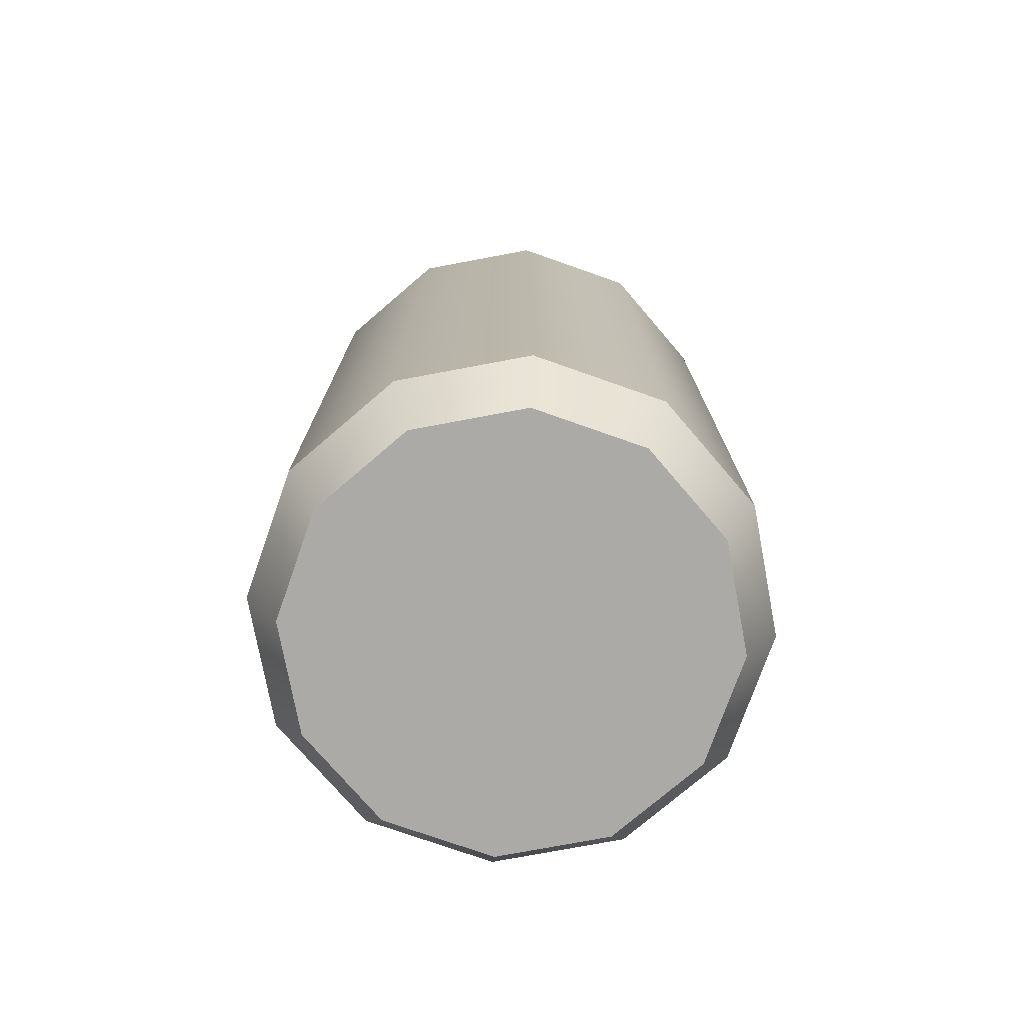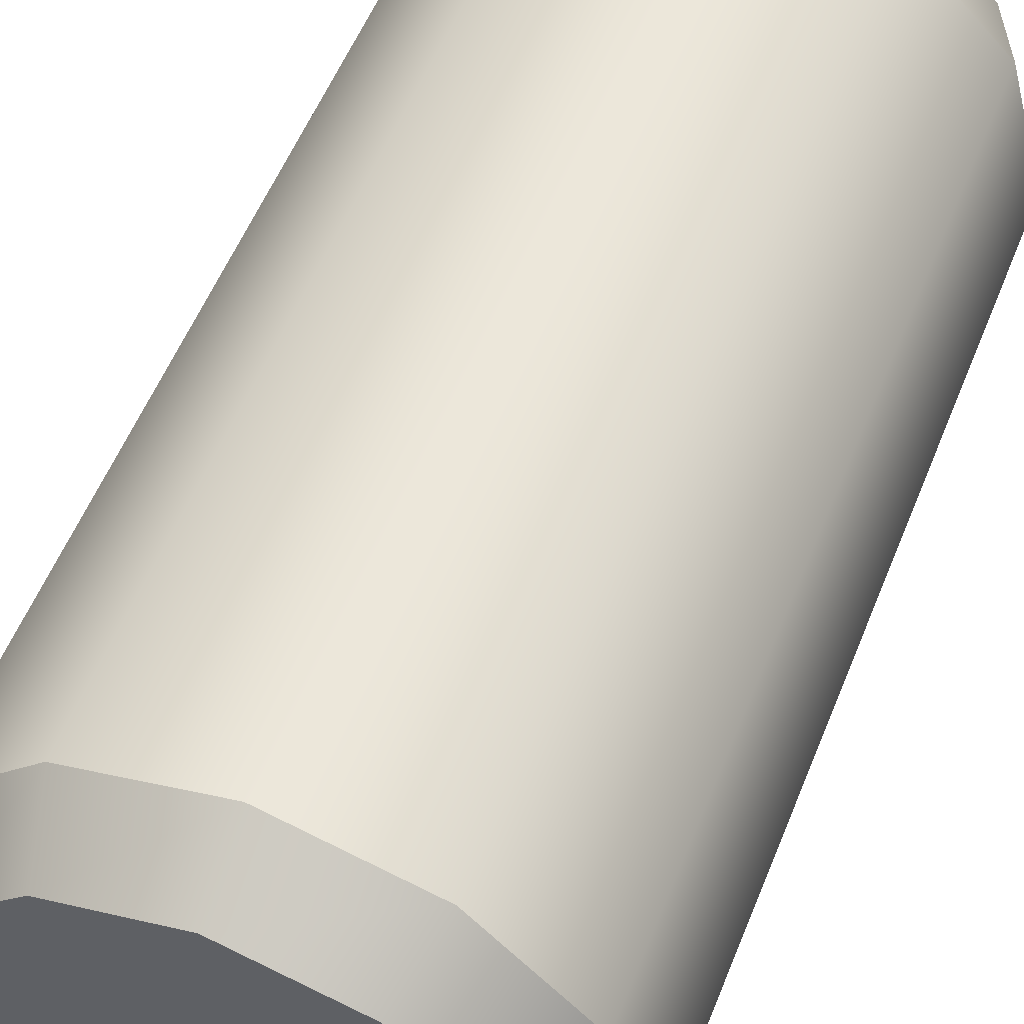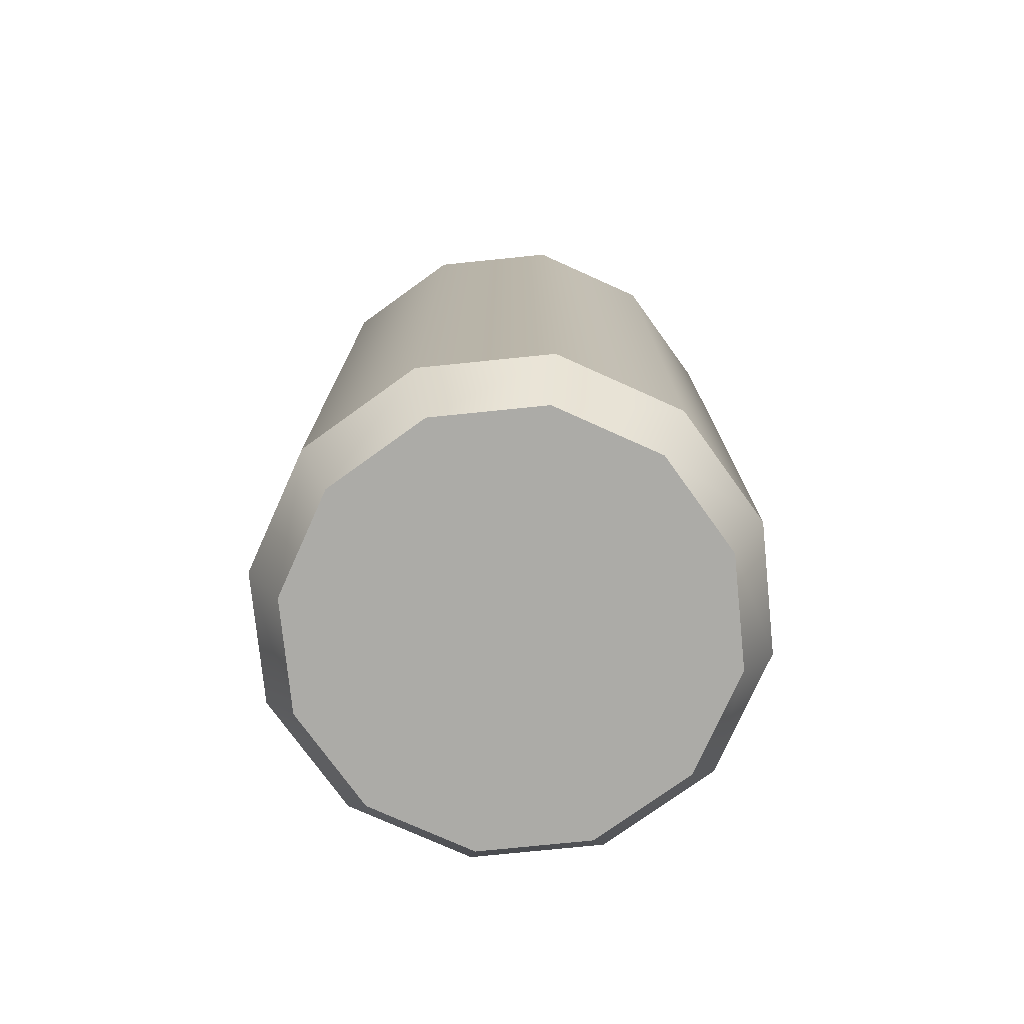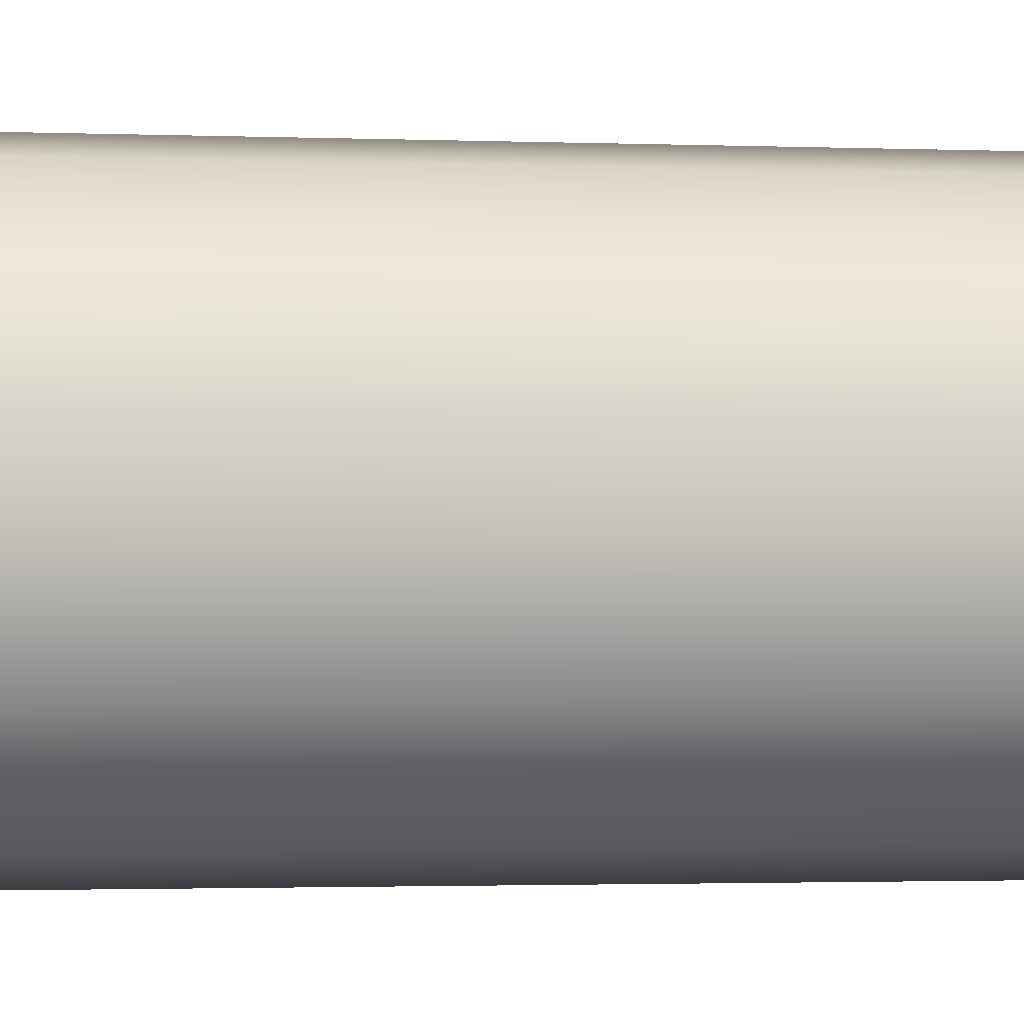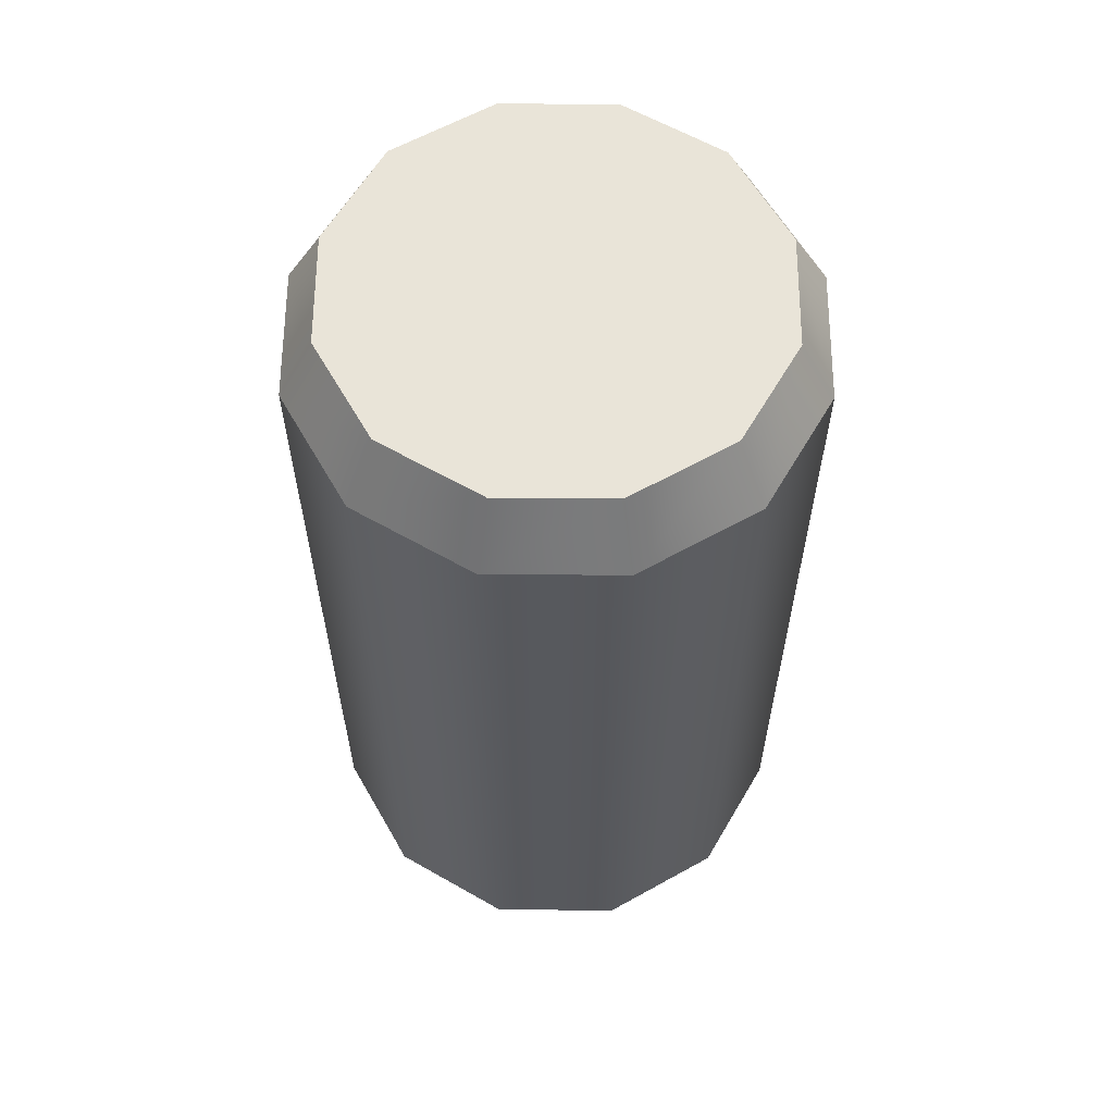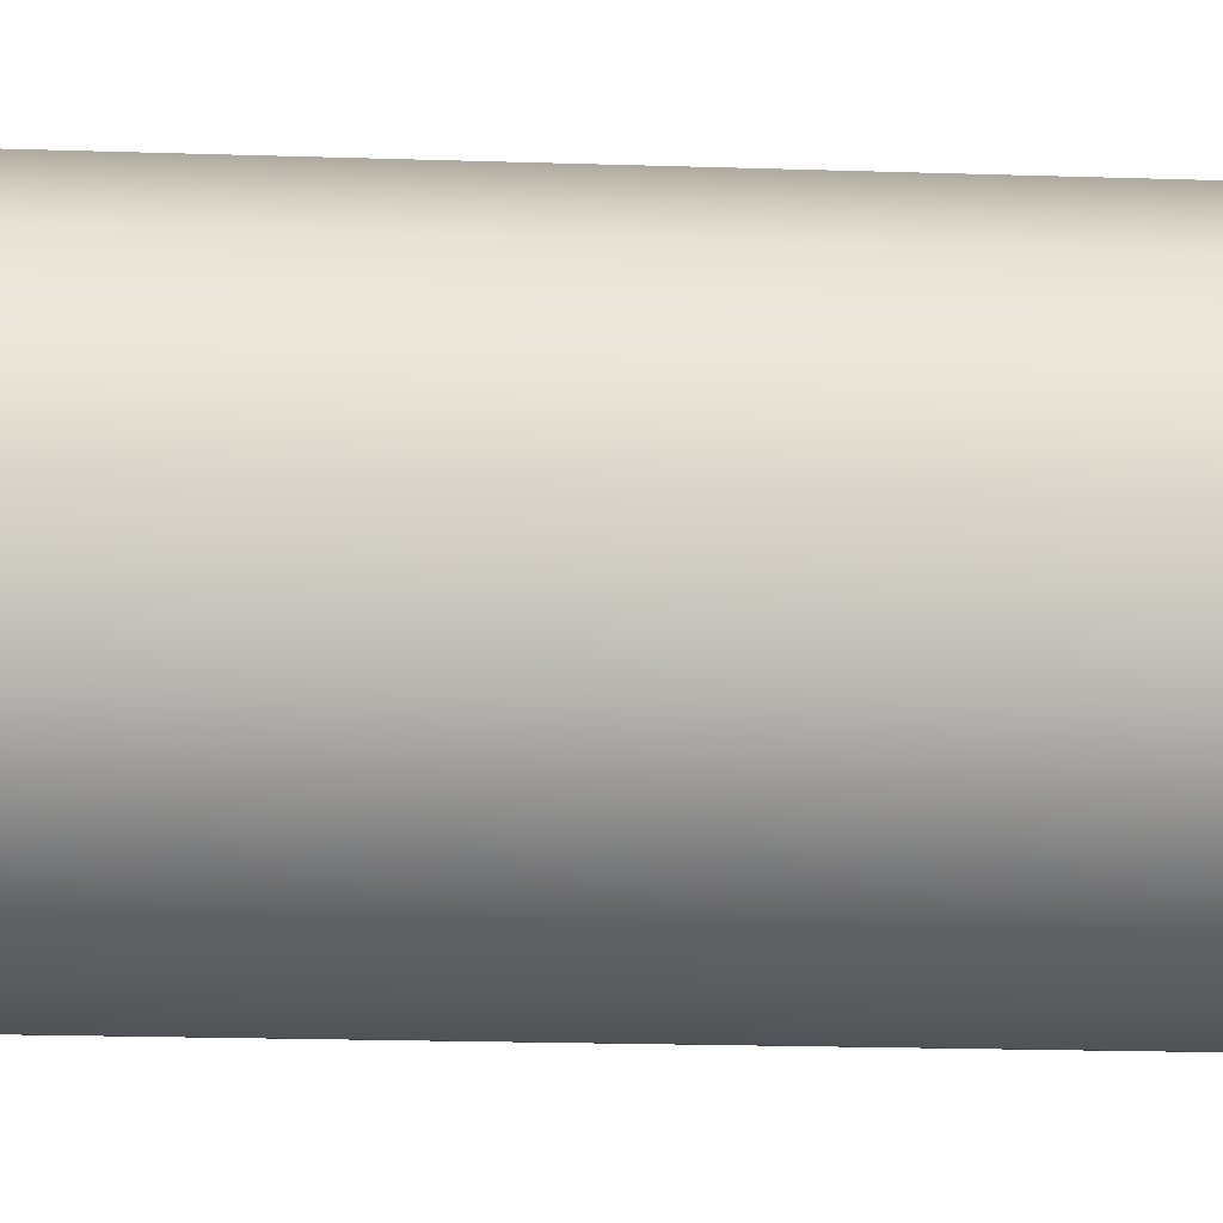
<metadata>
{"format":"obj","ext":"obj","renderer":"f3d","projection":"perspective","resolution":1024,"background":"white","views":[{"elev":-75.7,"azim":-64.4,"up":"+Z"},{"elev":54.6,"azim":-158.5,"up":"+Y"},{"elev":-76.2,"azim":170.8,"up":"+Z"},{"elev":-2.0,"azim":82.6,"up":"+Y"},{"elev":60.7,"azim":-44.7,"up":"+Z"},{"elev":-21.2,"azim":86.8,"up":"+Y"}]}
</metadata>
<code>
v  43.38 0 -94.35
v  37.57 21.69 -94.35
v  43.75 25.26 -80.84
v  50.51 0 -80.85
v  21.69 37.57 -94.35
v  25.26 43.75 -80.84
v  -0 43.38 -94.35
v  -0 50.51 -80.84
v  -21.69 37.57 -94.35
v  -25.26 43.75 -80.84
v  -37.57 21.69 -94.35
v  -43.75 25.26 -80.84
v  -43.38 0 -94.35
v  -50.51 0 -80.85
v  -37.57 -21.69 -94.35
v  -43.75 -25.26 -80.85
v  -21.69 -37.57 -94.35
v  -25.26 -43.75 -80.85
v  -0 -43.38 -94.35
v  -0 -50.51 -80.85
v  21.69 -37.57 -94.35
v  25.26 -43.75 -80.85
v  37.57 -21.69 -94.35
v  43.75 -25.26 -80.85
v  43.75 25.26 80.84
v  50.51 -0 80.84
v  25.26 43.75 80.84
v  -0 50.51 80.84
v  -25.26 43.75 80.84
v  -43.75 25.26 80.84
v  -50.51 -0 80.84
v  -43.75 -25.26 80.84
v  -25.26 -43.75 80.84
v  -0 -50.51 80.84
v  25.26 -43.75 80.84
v  43.75 -25.26 80.84
v  37.57 21.69 94.35
v  43.38 -0 94.35
v  21.69 37.57 94.35
v  -0 43.38 94.35
v  -21.69 37.57 94.35
v  -37.57 21.69 94.35
v  -43.38 -0 94.35
v  -37.57 -21.69 94.35
v  -21.69 -37.57 94.35
v  -0 -43.38 94.35
v  21.69 -37.57 94.35
v  37.57 -21.69 94.35
g weaponpack_01
f 1 2 3 4
f 2 5 6 3
f 5 7 8 6
f 7 9 10 8
f 9 11 12 10
f 11 13 14 12
f 13 15 16 14
f 15 17 18 16
f 17 19 20 18
f 19 21 22 20
f 21 23 24 22
f 23 1 4 24
f 4 3 25 26
f 3 6 27 25
f 6 8 28 27
f 8 10 29 28
f 10 12 30 29
f 12 14 31 30
f 14 16 32 31
f 16 18 33 32
f 18 20 34 33
f 20 22 35 34
f 22 24 36 35
f 24 4 26 36
f 26 25 37 38
f 25 27 39 37
f 27 28 40 39
f 28 29 41 40
f 29 30 42 41
f 30 31 43 42
f 31 32 44 43
f 32 33 45 44
f 33 34 46 45
f 34 35 47 46
f 35 36 48 47
f 36 26 38 48
f 21 19 17 1
f 17 15 13 9
f 13 11 9
f 9 7 5 1
f 5 2 1
f 17 9 1
f 23 21 1
f 37 39 40 48
f 40 41 42 44
f 42 43 44
f 44 45 46 48
f 46 47 48
f 40 44 48
f 38 37 48

</code>
